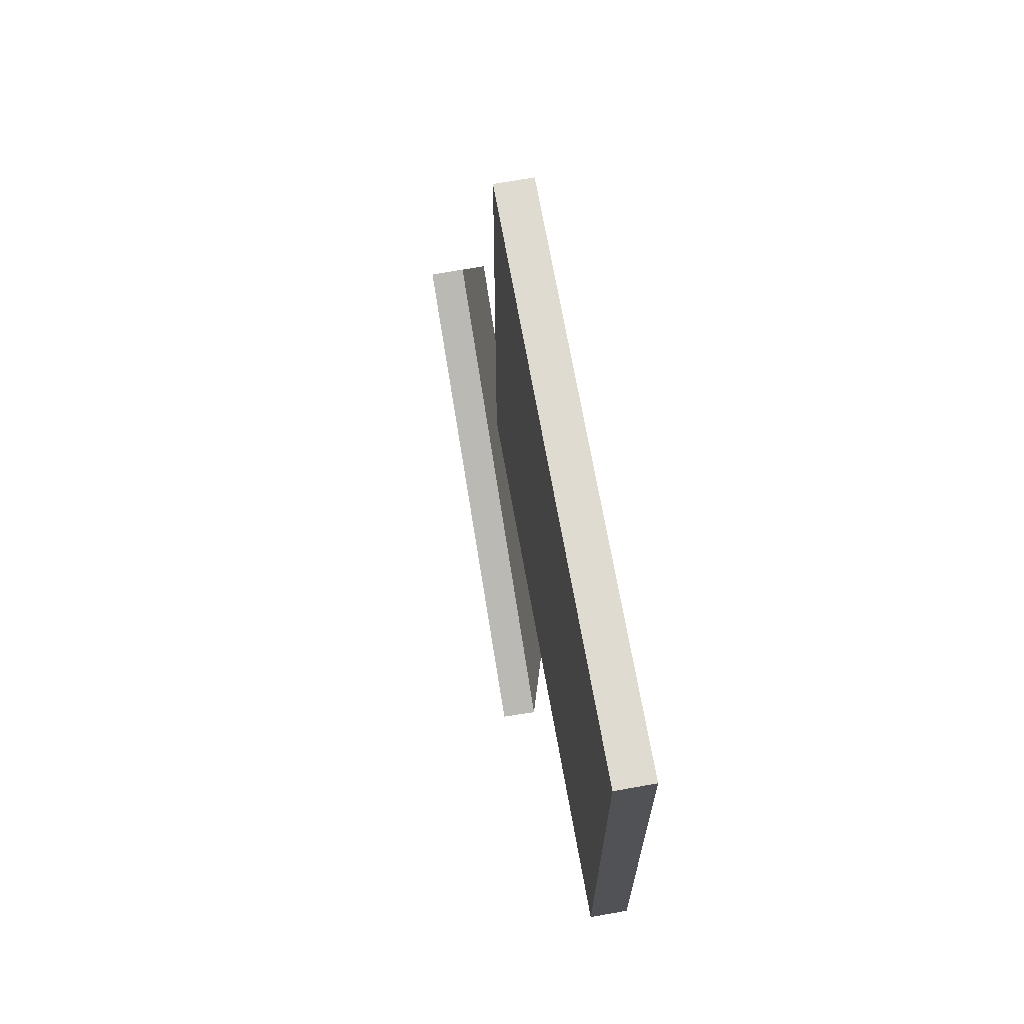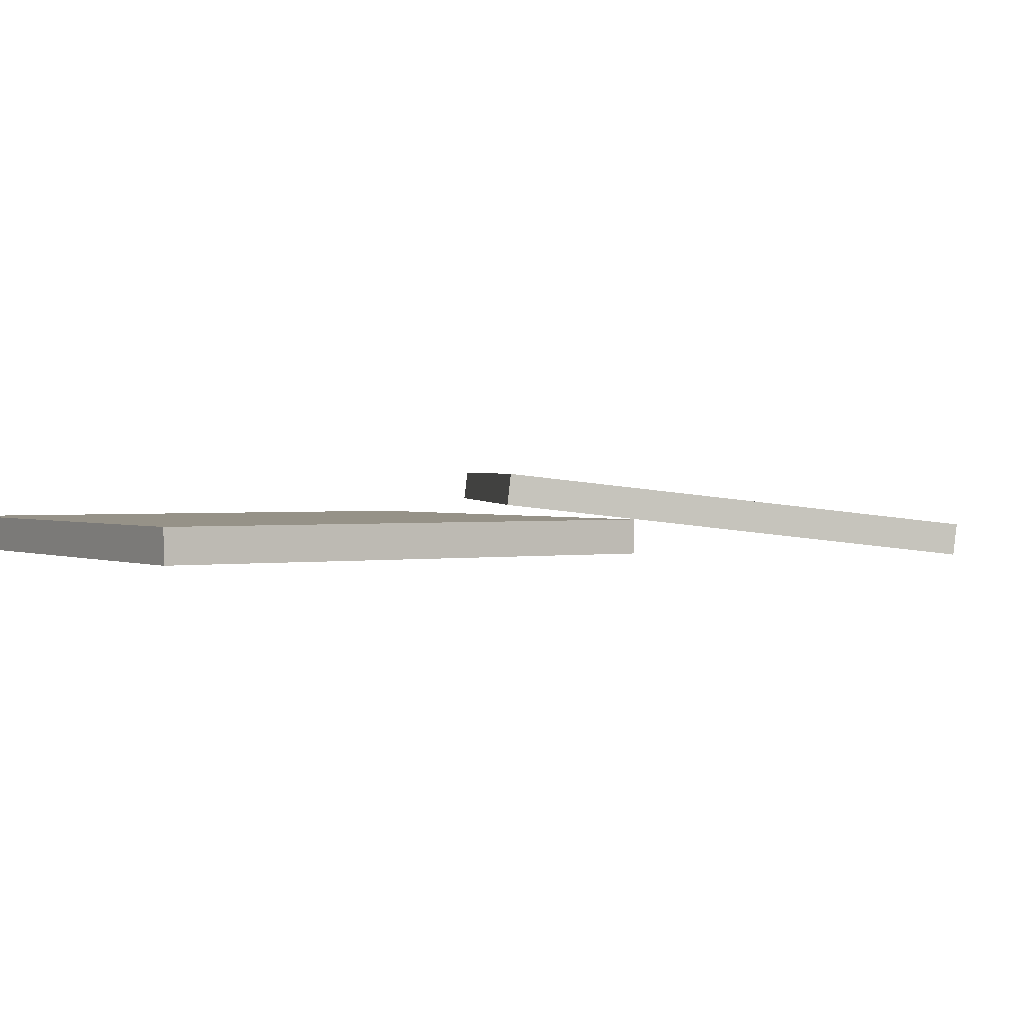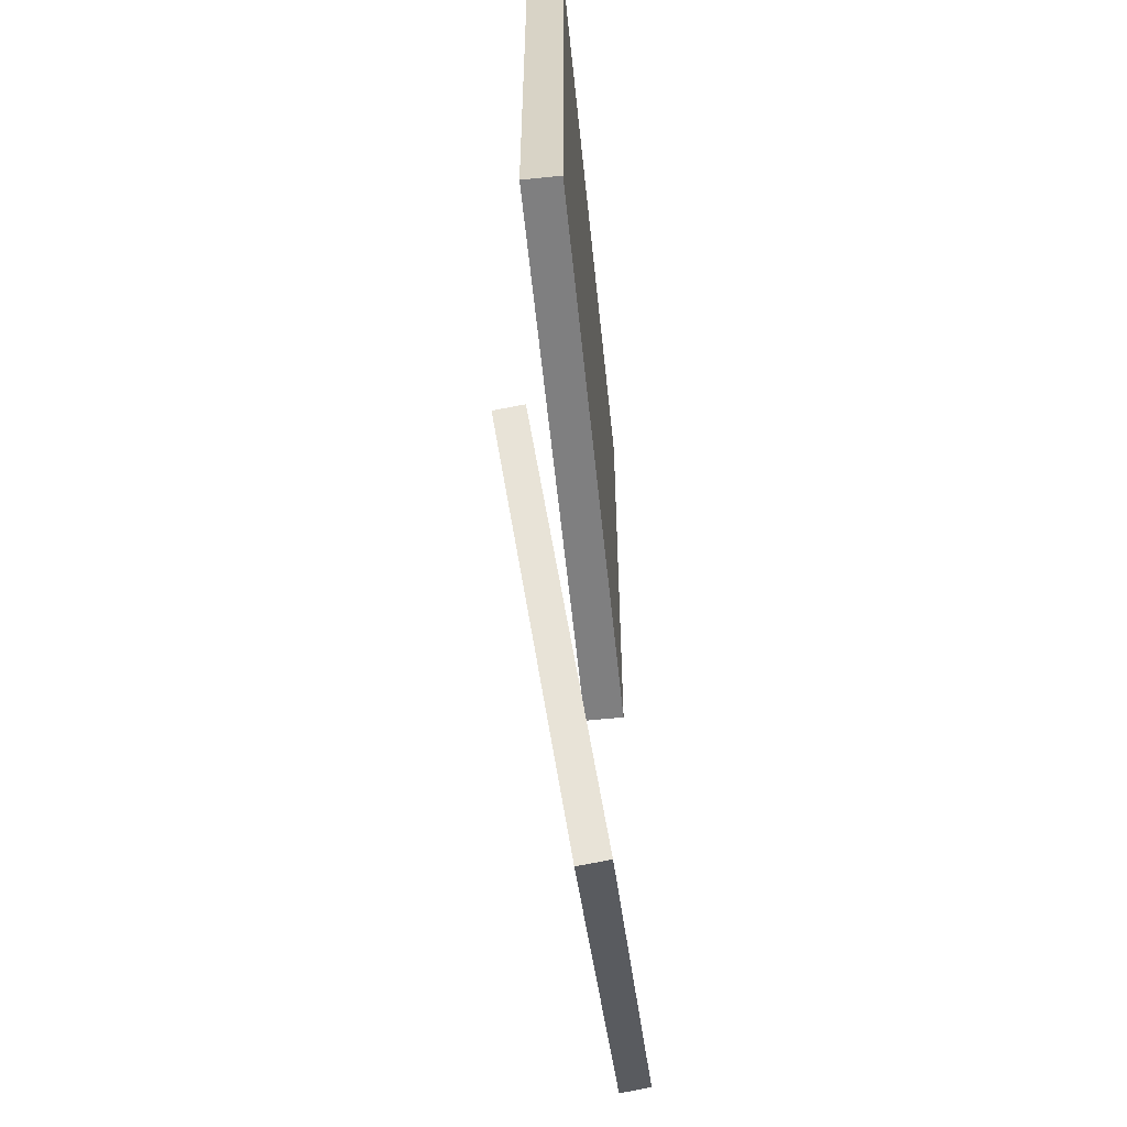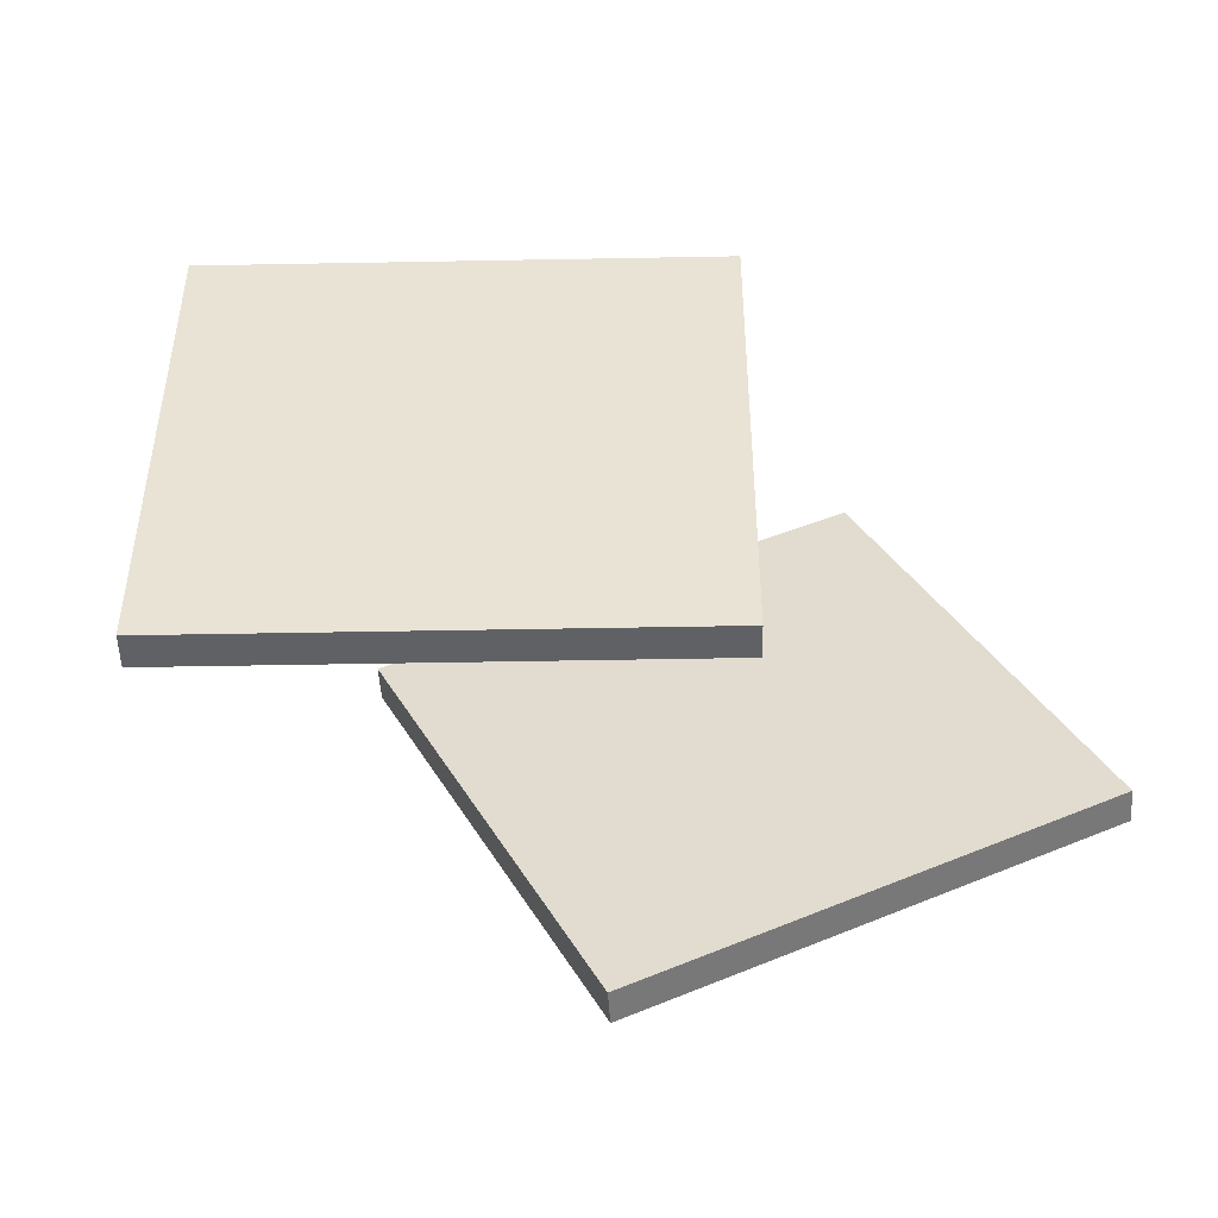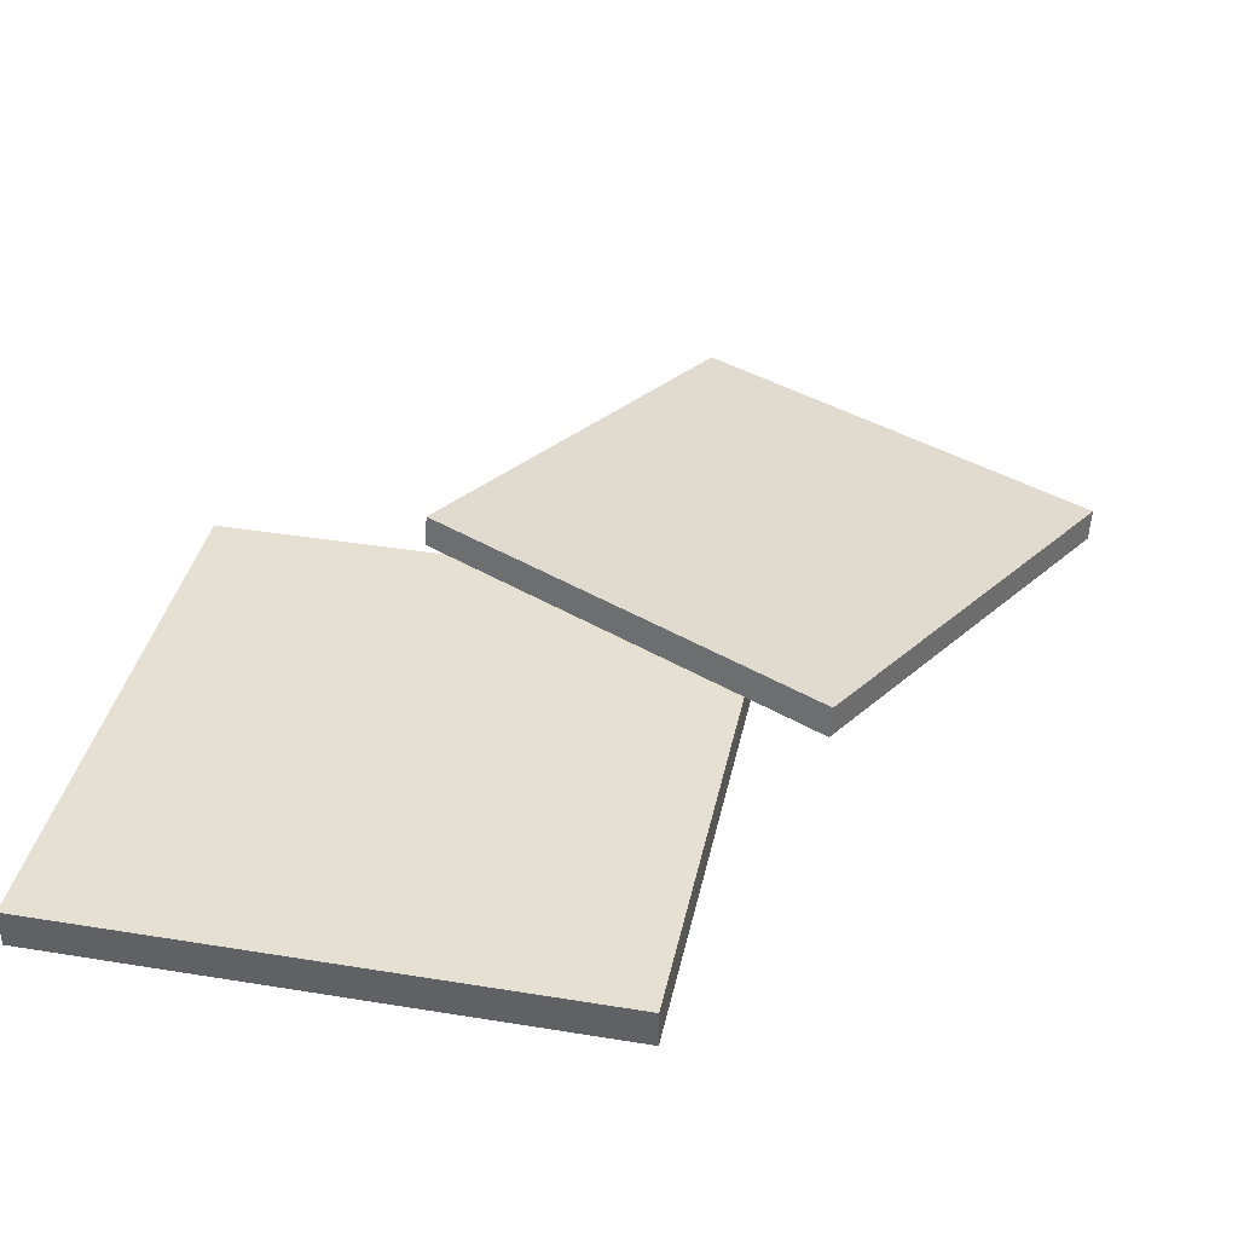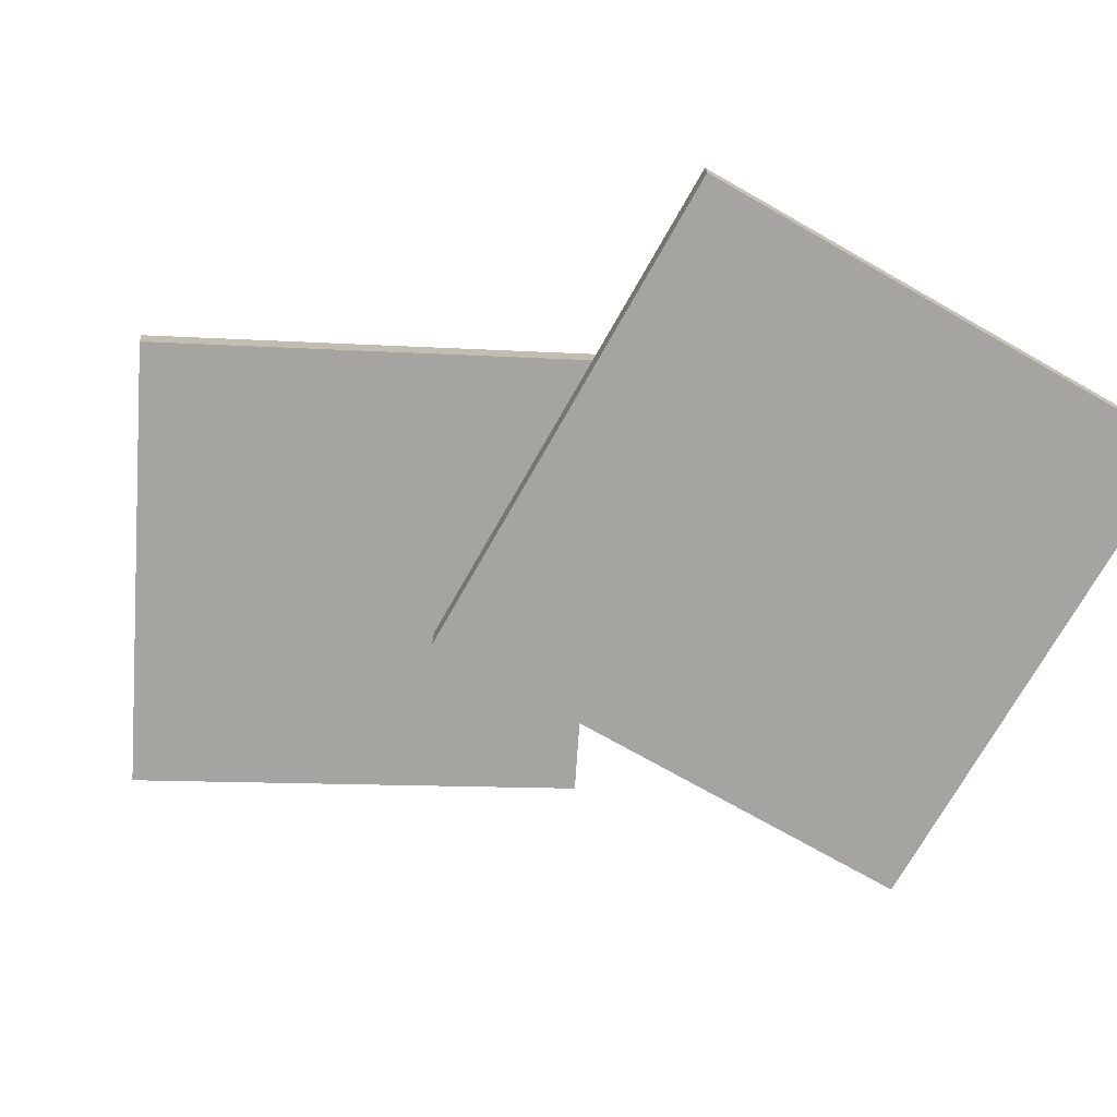
<metadata>
{"format":"obj","ext":"obj","renderer":"f3d","projection":"perspective","resolution":1024,"background":"white","views":[{"elev":69.9,"azim":-100.1,"up":"+Z"},{"elev":1.2,"azim":57.6,"up":"+Y"},{"elev":-59.9,"azim":-84.0,"up":"+Z"},{"elev":-48.4,"azim":1.2,"up":"+Z"},{"elev":37.8,"azim":11.8,"up":"+Y"},{"elev":-73.5,"azim":-119.6,"up":"+Y"}]}
</metadata>
<code>
v 1.058 0.1653 -0.17
v 1.062 0.2564 -0.1793
v -0.1647 0.2564 -0.7734
v -0.1692 0.1653 -0.7641
v 1.493 0.1169 -1.344
v 0.4814 0.1169 -1.834
v -0.005363 0.243 -0.8282
v 1.006 0.243 -0.3383
v 1.653 0.1034 -1.399
v 1.648 0.01232 -1.389
v 0.4211 0.01232 -1.983
v 0.4256 0.1034 -1.993
v 1.648 0.01232 -1.389
v 1.058 0.1653 -0.17
v -0.1692 0.1653 -0.7641
v 0.4211 0.01232 -1.983
v -0.1692 0.1653 -0.7641
v -0.1647 0.2564 -0.7734
v 0.4256 0.1034 -1.993
v 0.4211 0.01232 -1.983
v 1.648 0.01232 -1.389
v 1.653 0.1034 -1.399
v 1.062 0.2564 -0.1793
v 1.058 0.1653 -0.17
v 0.8088 0 0.8128
v 0.8088 0.1089 0.8128
v -0.8094 0.1089 0.8128
v -0.8094 0 0.8128
v 0.6232 0.1089 0.6272
v 0.6232 0.1089 -0.6199
v -0.6238 0.1089 -0.6199
v -0.6238 0.1089 0.6272
v 0.8088 0.1089 -0.8055
v 0.8088 0 -0.8055
v -0.8094 0 -0.8055
v -0.8094 0.1089 -0.8055
v 0.8088 0 -0.8055
v 0.8088 0 0.8128
v -0.8094 0 0.8128
v -0.8094 0 -0.8055
v -0.8094 0 0.8128
v -0.8094 0.1089 0.8128
v -0.8094 0.1089 -0.8055
v -0.8094 0 -0.8055
v 0.8088 0 -0.8055
v 0.8088 0.1089 -0.8055
v 0.8088 0.1089 0.8128
v 0.8088 0 0.8128
v -0.8094 0.1089 -0.8055
v 0.6232 0.1089 -0.6199
v 0.8088 0.1089 -0.8055
v -0.6238 0.1089 -0.6199
v 0.6232 0.1089 0.6272
v -0.8094 0.1089 0.8128
v 0.8088 0.1089 0.8128
v -0.6238 0.1089 0.6272
v 0.4256 0.1034 -1.993
v 1.493 0.1169 -1.344
v 1.653 0.1034 -1.399
v 0.4814 0.1169 -1.834
v 1.006 0.243 -0.3383
v -0.1647 0.2564 -0.7734
v 1.062 0.2564 -0.1793
v -0.005363 0.243 -0.8282
f 2 3 1
f 3 4 1
f 6 7 5
f 7 8 5
f 10 11 9
f 11 12 9
f 14 15 13
f 15 16 13
f 18 19 17
f 19 20 17
f 22 23 21
f 23 24 21
f 26 27 25
f 27 28 25
f 30 31 29
f 31 32 29
f 34 35 33
f 35 36 33
f 38 39 37
f 39 40 37
f 42 43 41
f 43 44 41
f 46 47 45
f 47 48 45
f 50 51 49
f 52 50 49
f 50 53 51
f 52 49 54
f 53 55 51
f 56 52 54
f 53 56 55
f 56 54 55
f 58 59 57
f 60 58 57
f 58 61 59
f 60 57 62
f 61 63 59
f 64 60 62
f 61 64 63
f 64 62 63

</code>
